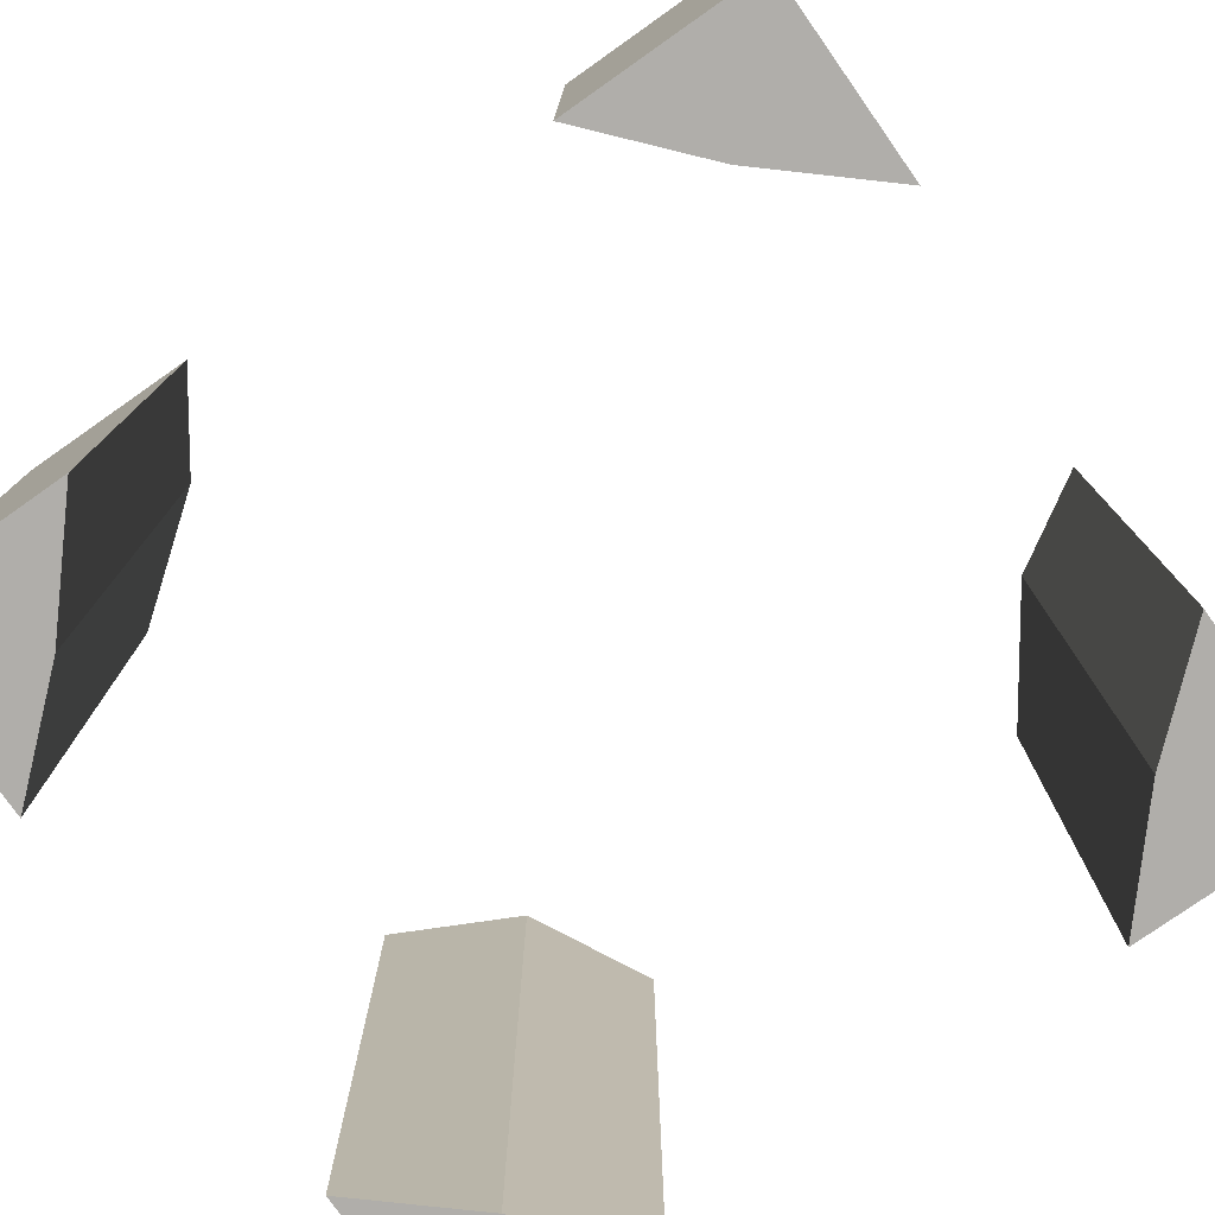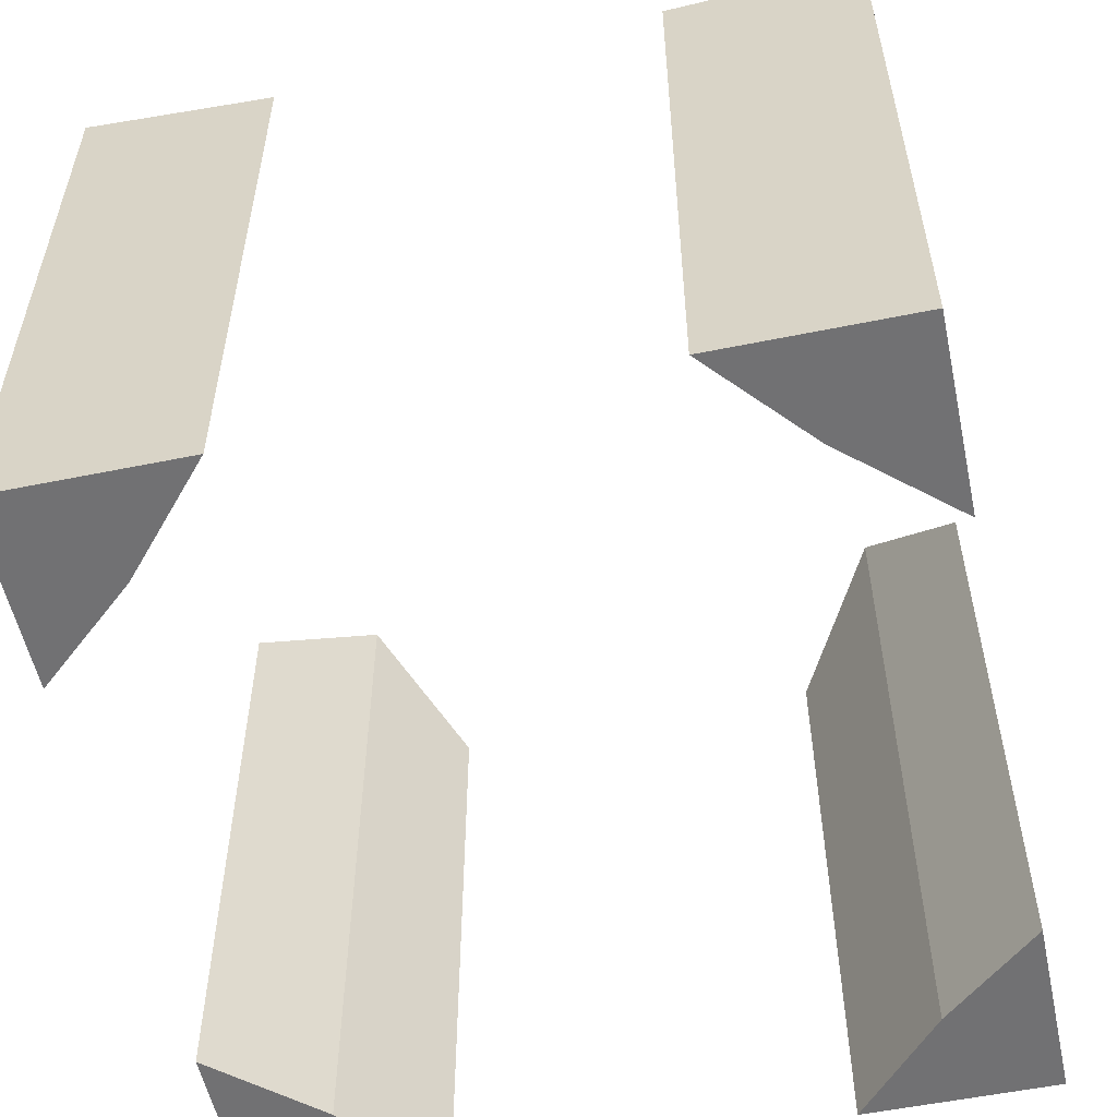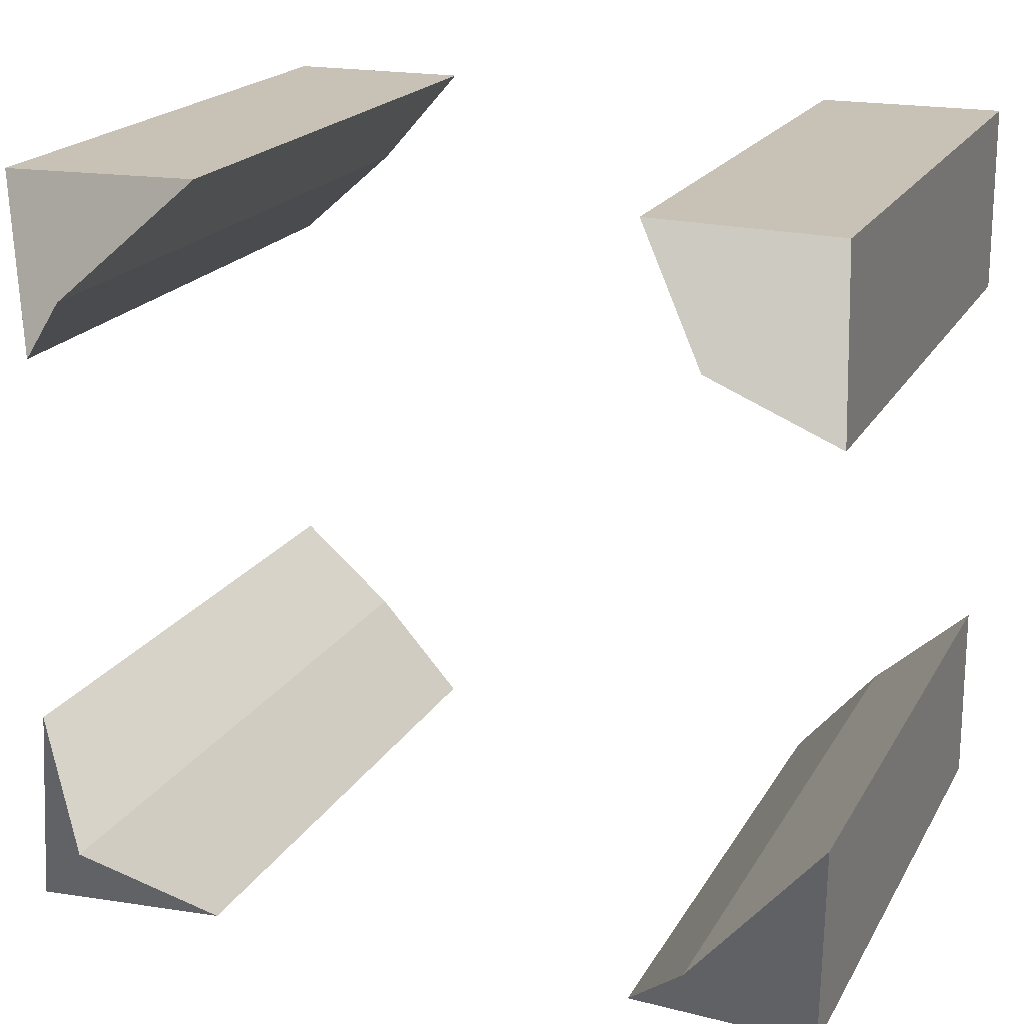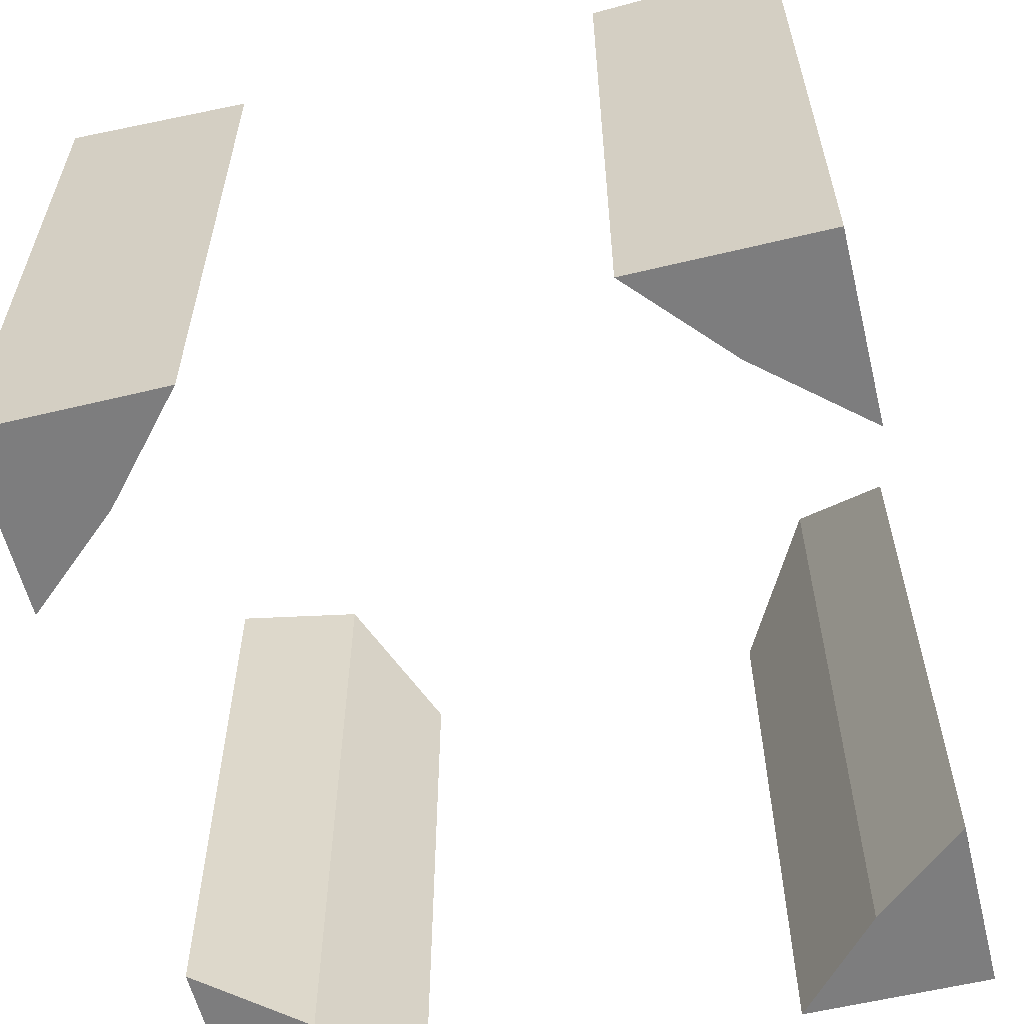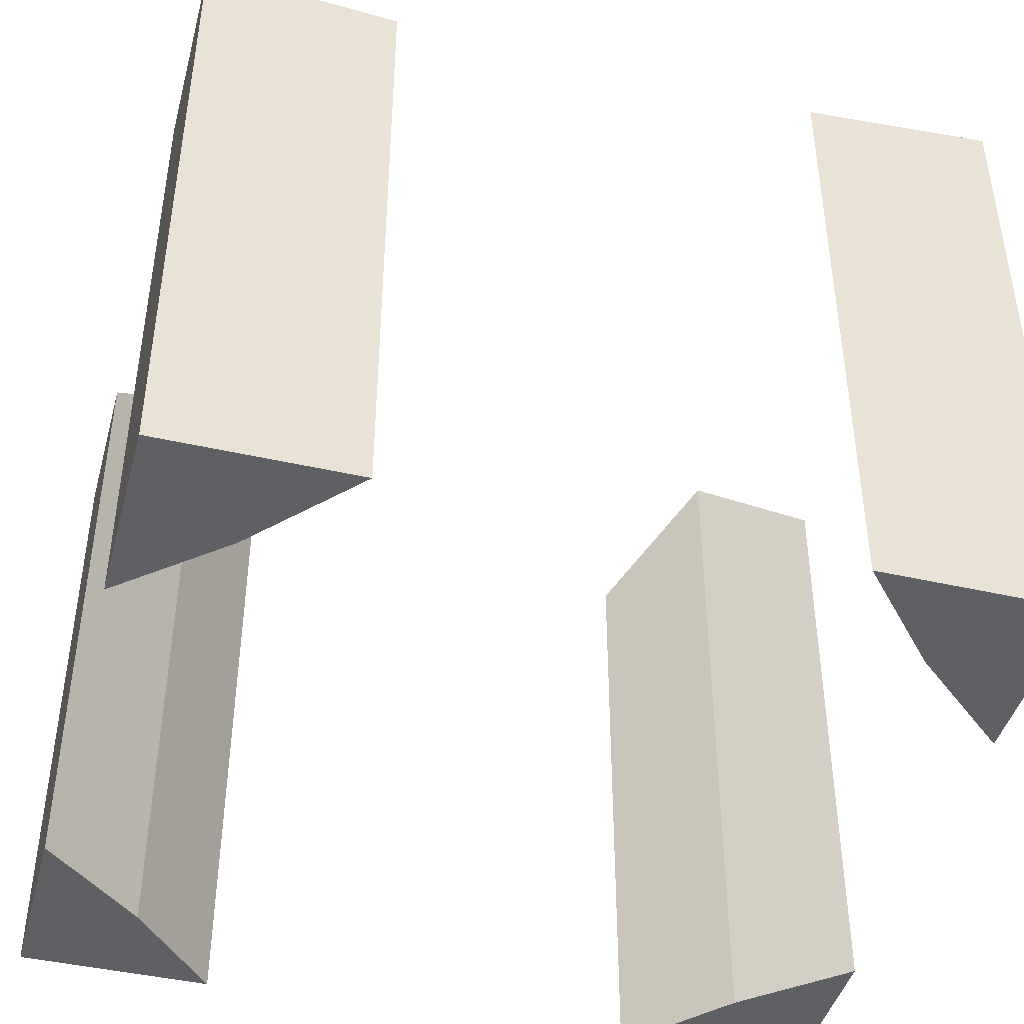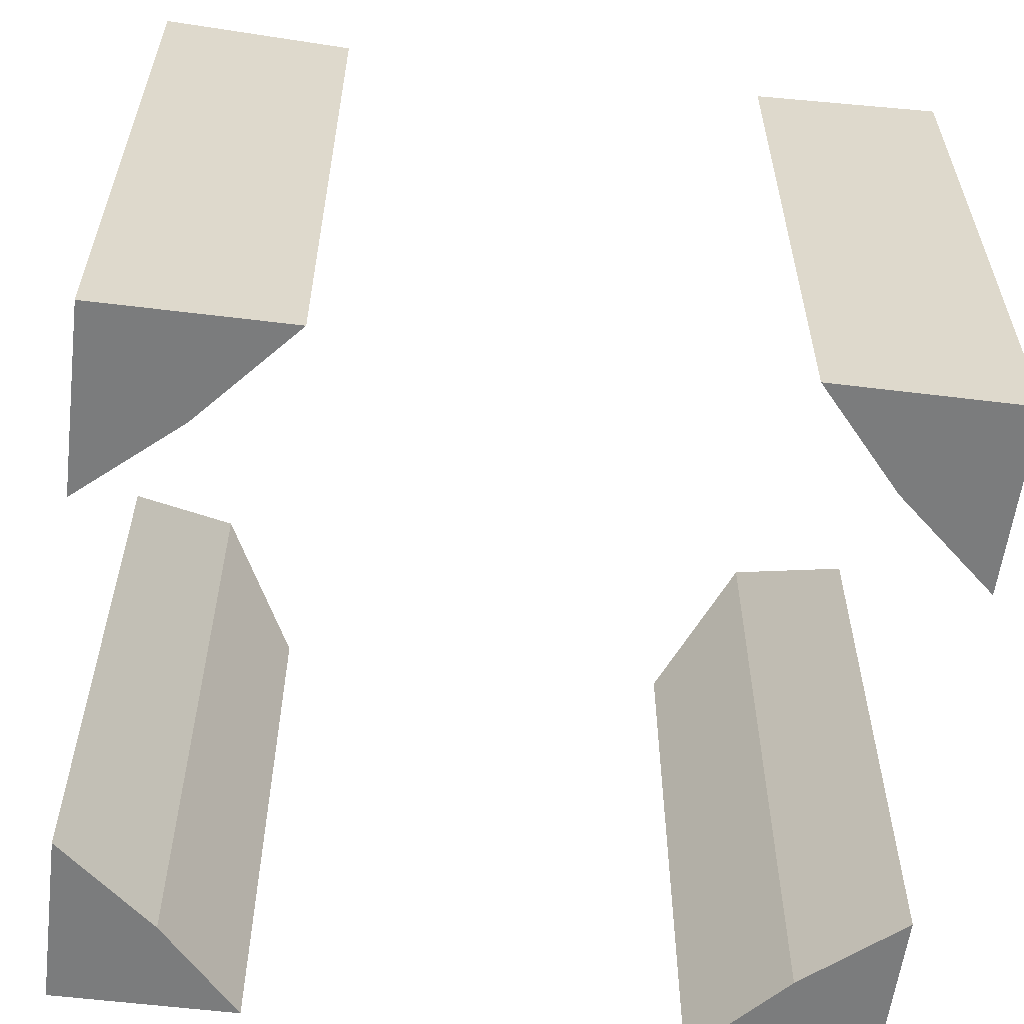
<metadata>
{"format":"obj","ext":"obj","renderer":"f3d","projection":"perspective","resolution":1024,"background":"white","views":[{"elev":-77.7,"azim":-144.9,"up":"+Y"},{"elev":-55.3,"azim":102.1,"up":"+Y"},{"elev":19.0,"azim":-158.9,"up":"+Z"},{"elev":-59.2,"azim":103.9,"up":"+Y"},{"elev":-43.9,"azim":-15.0,"up":"+Y"},{"elev":-58.7,"azim":-7.2,"up":"+Y"}]}
</metadata>
<code>
o Cube
v 4.204 5.652 2.01
v 4.204 -1 2.01
v 4.204 5.822 4.01
v 4.204 -1 4.01
v 3.118 6.778 2.966
v 3.118 -1 2.966
v 2.204 5.652 4.01
v 2.204 -1 4.01
f 1 5 7 3
f 4 3 7 8
f 8 7 5 6
f 6 2 4 8
f 2 1 3 4
f 6 5 1 2
o Cube.001
v 2.291 5.652 -3.972
v 2.291 -1 -3.972
v 4.291 5.822 -3.972
v 4.291 -1 -3.972
v 3.247 6.778 -2.886
v 3.247 -1 -2.886
v 4.291 5.652 -1.972
v 4.291 -1 -1.972
f 9 13 15 11
f 12 11 15 16
f 16 15 13 14
f 14 10 12 16
f 10 9 11 12
f 14 13 9 10
o Cube.002
v -4.342 5.652 -2.009
v -4.342 -1 -2.009
v -4.342 5.822 -4.009
v -4.342 -1 -4.009
v -3.256 6.778 -2.965
v -3.256 -1 -2.965
v -2.342 5.652 -4.009
v -2.342 -1 -4.009
f 17 21 23 19
f 20 19 23 24
f 24 23 21 22
f 22 18 20 24
f 18 17 19 20
f 22 21 17 18
o Cube.003
v -2.329 5.652 3.998
v -2.329 -1 3.998
v -4.329 5.822 3.998
v -4.329 -1 3.998
v -3.285 6.778 2.912
v -3.285 -1 2.912
v -4.329 5.652 1.998
v -4.329 -1 1.998
f 25 29 31 27
f 28 27 31 32
f 32 31 29 30
f 30 26 28 32
f 26 25 27 28
f 30 29 25 26

</code>
